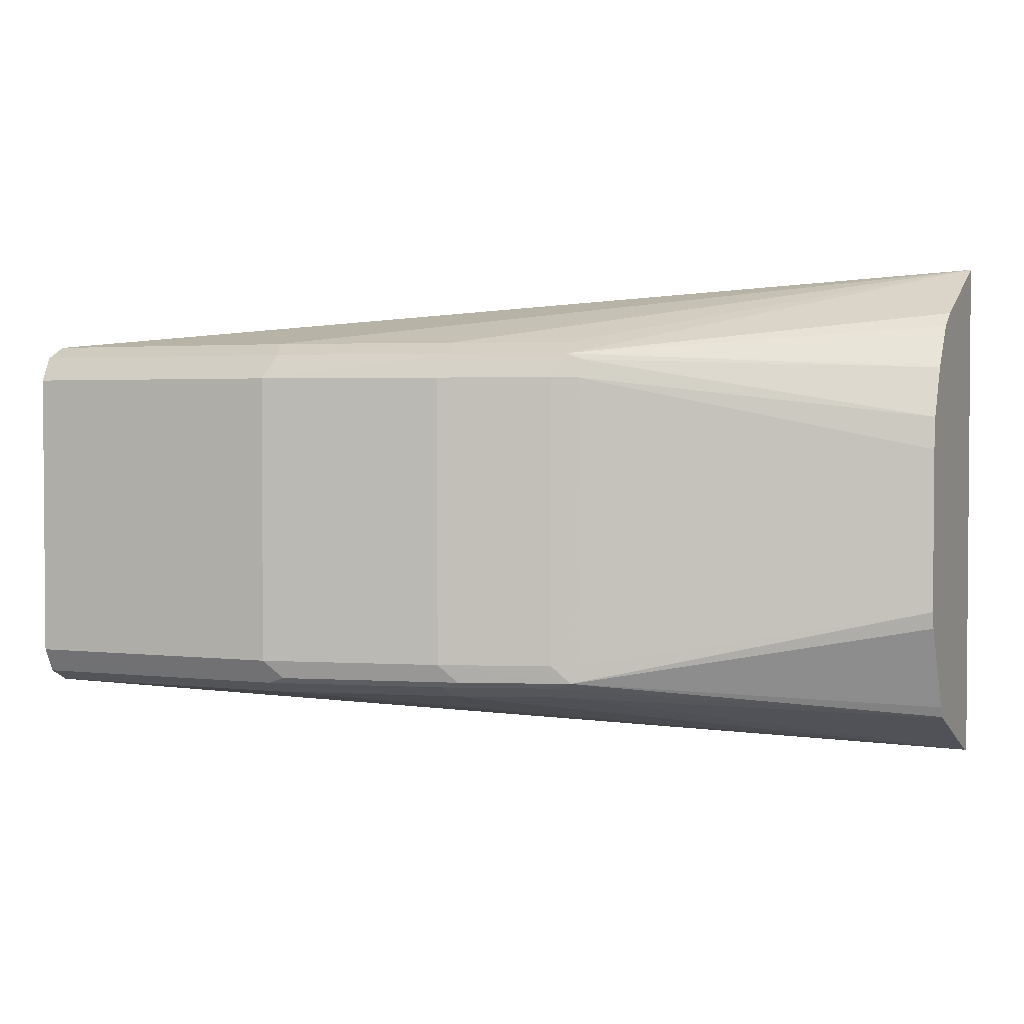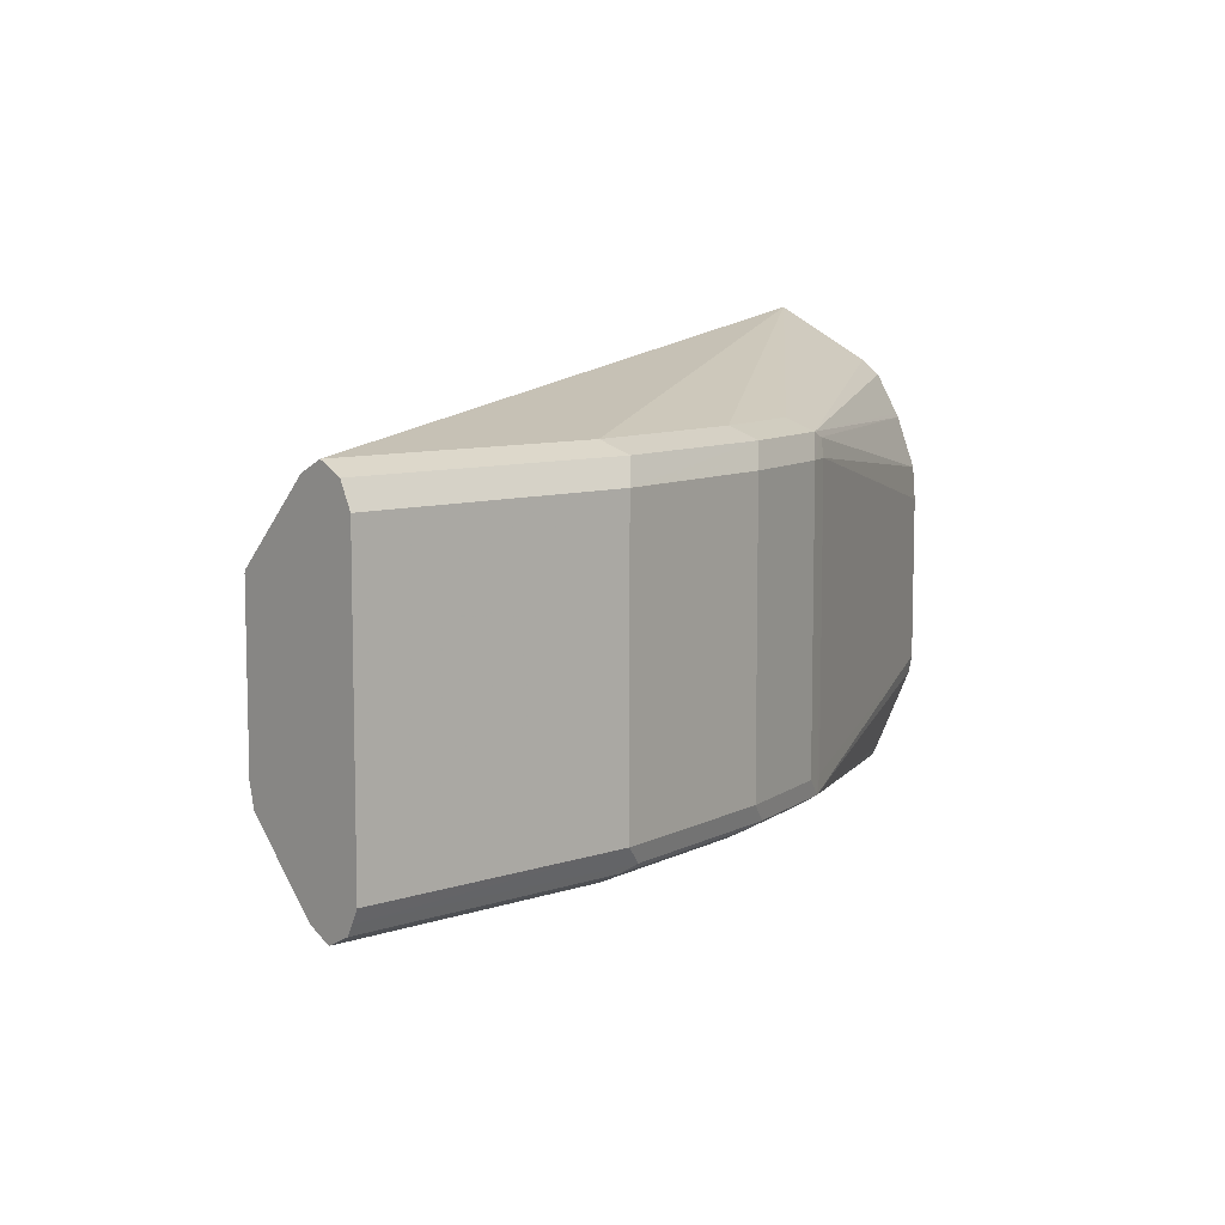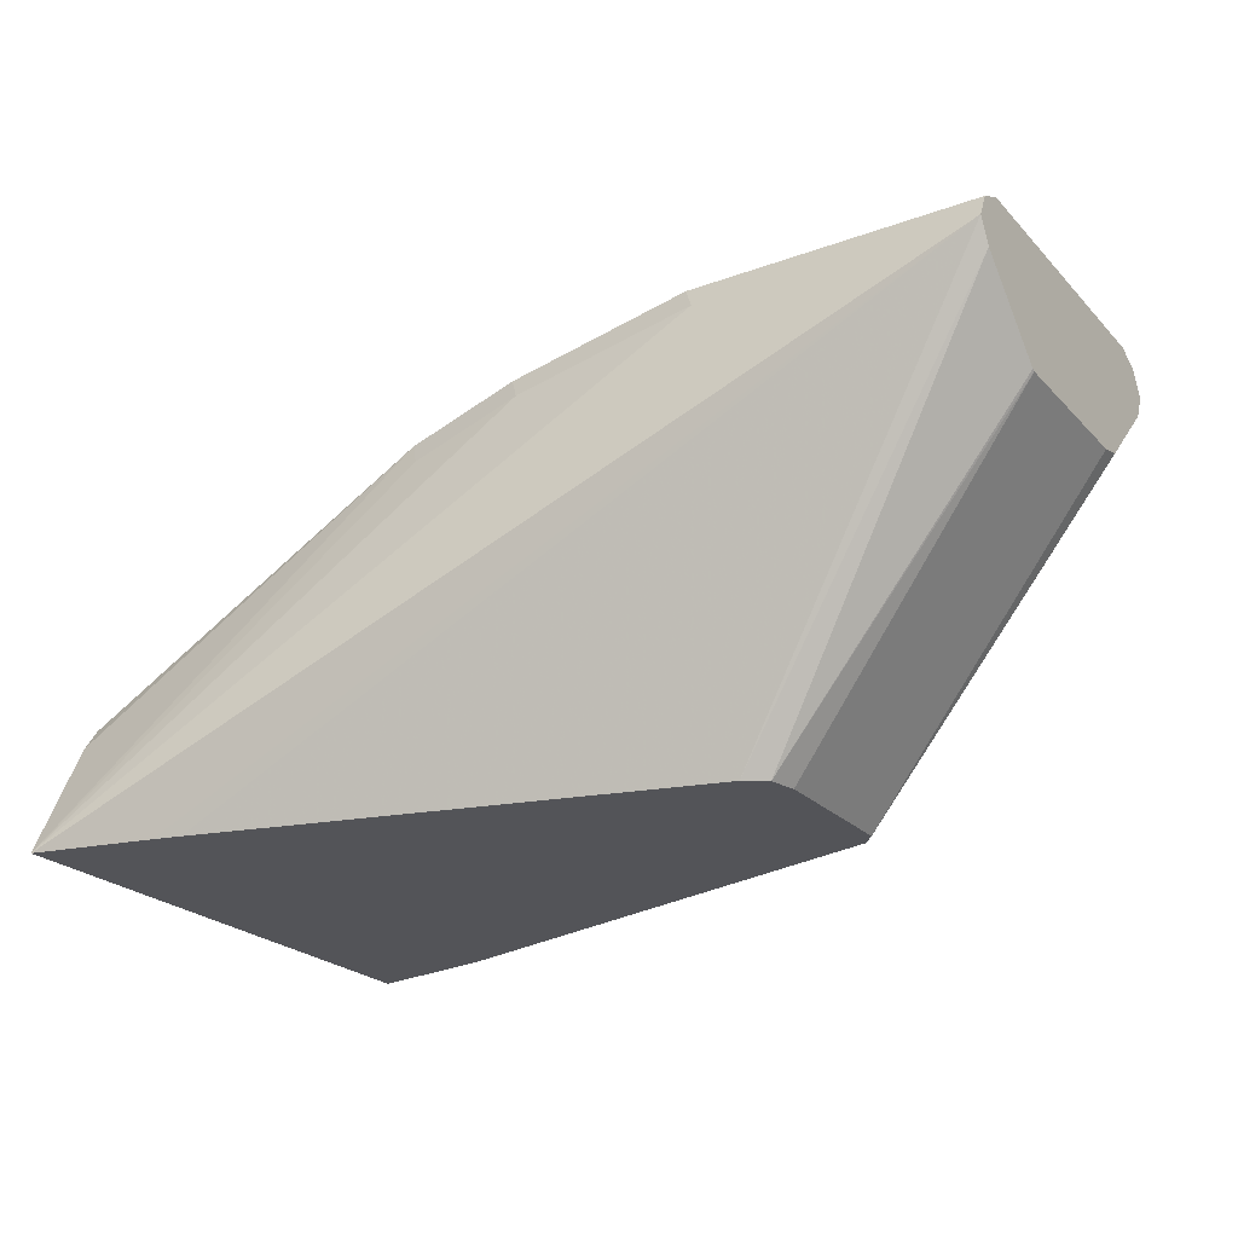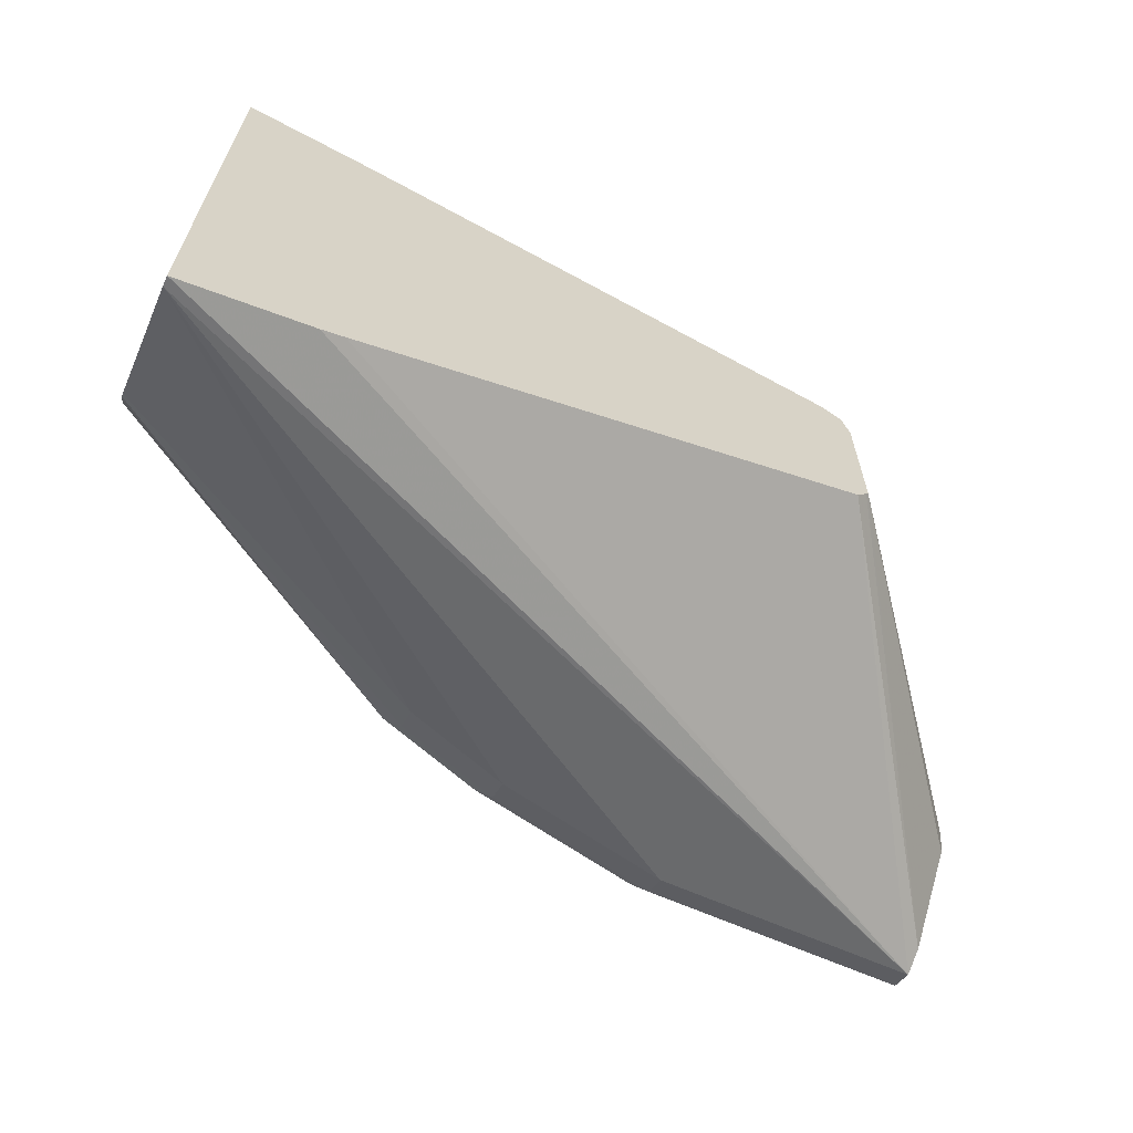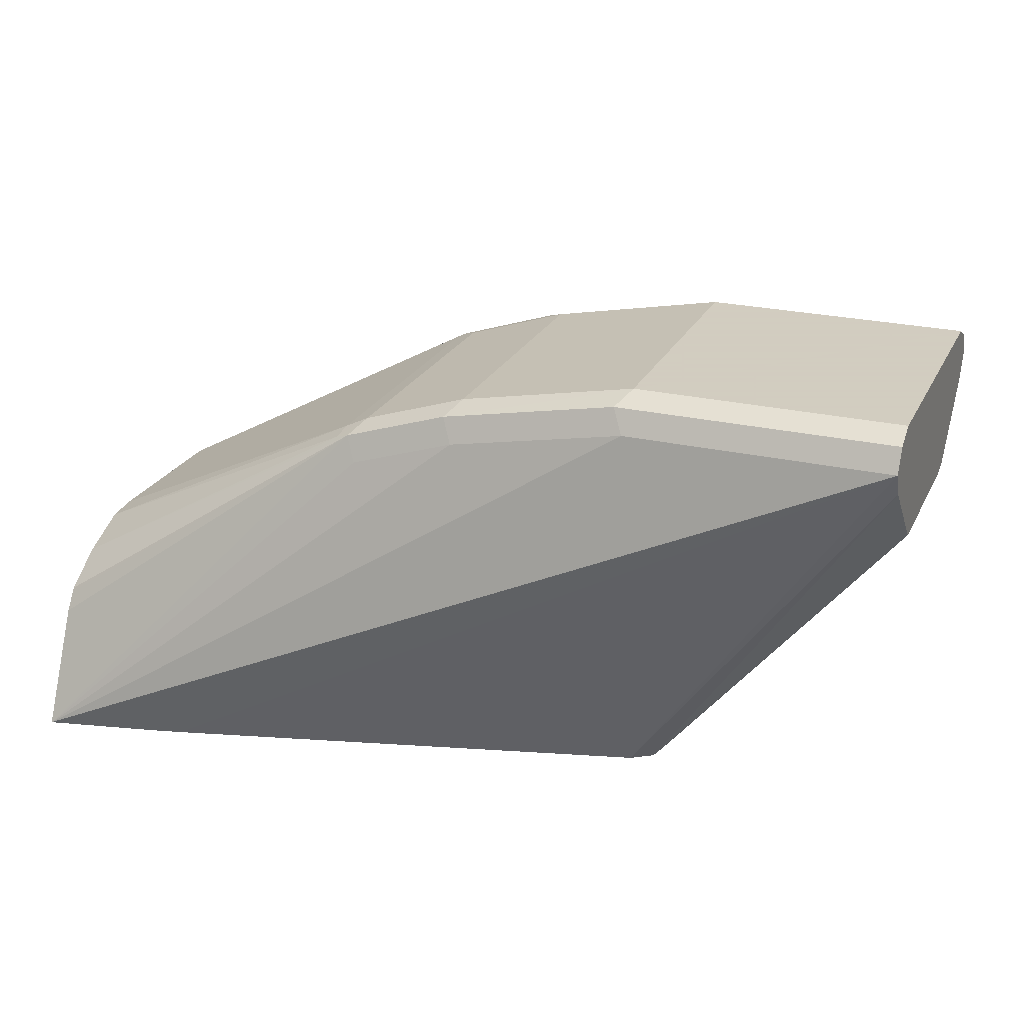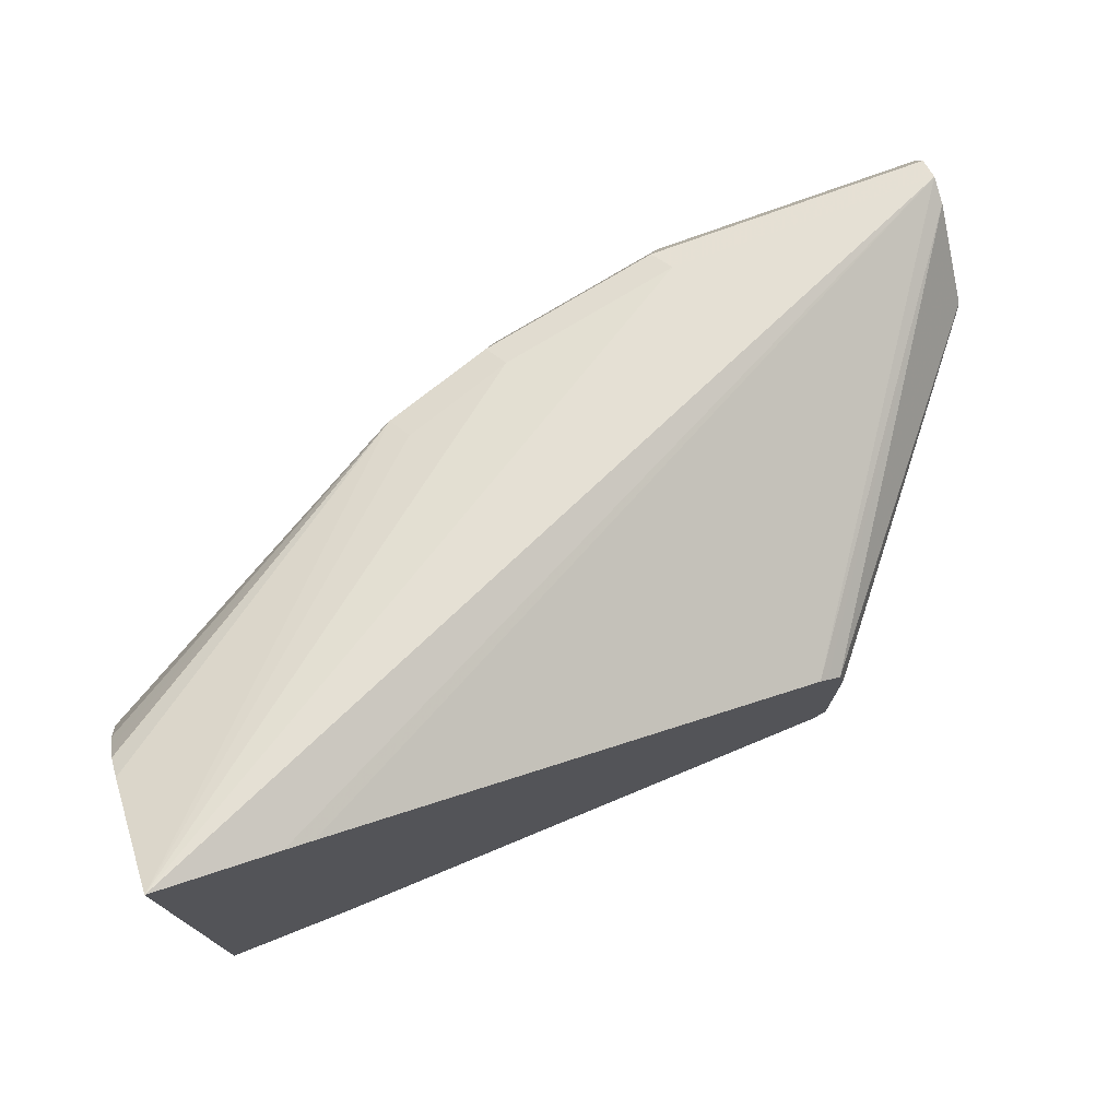
<metadata>
{"format":"obj","ext":"obj","renderer":"f3d","projection":"perspective","resolution":1024,"background":"white","views":[{"elev":2.5,"azim":23.1,"up":"+Y"},{"elev":8.6,"azim":-42.2,"up":"+Y"},{"elev":-23.5,"azim":-148.3,"up":"+Z"},{"elev":-63.9,"azim":155.6,"up":"+Y"},{"elev":24.3,"azim":-158.7,"up":"+Z"},{"elev":74.4,"azim":159.7,"up":"+Y"}]}
</metadata>
<code>
v 0.485 -0.07095 0.02656
v 0.4501 -0.065 0.02656
v 0.485 0.07223 0.02656
v 0.485 -0.07058 0.02936
v 0.2403 -0.04891 0.137
v 0.4442 -0.06343 0.02656
v 0.485 0.05787 0.05787
v 0.4529 0.065 0.02656
v 0.2403 0.04891 0.137
v 0.3131 0.04891 0.137
v 0.3621 0.04891 0.1272
v 0.3914 0.04891 0.1174
v 0.3947 0.04566 0.1239
v 0.485 -0.05661 0.0629
v 0.3914 -0.04891 0.1174
v 0.3621 -0.04891 0.1272
v 0.3131 -0.04891 0.137
v 0.2403 -0.04747 0.1399
v 0.2403 -0.04621 0.1316
v 0.3103 -0.02638 0.02656
v 0.485 0.05452 0.0629
v 0.4456 0.06318 0.02656
v 0.3145 0.02795 0.02656
v 0.2403 0.04566 0.1305
v 0.2403 0.04566 0.1435
v 0.3164 0.04566 0.1435
v 0.3653 0.04566 0.1337
v 0.3914 0.03913 0.1272
v 0.3987 0.04402 0.1223
v 0.485 0.04221 0.07157
v 0.485 0.04332 0.07084
v 0.485 0.04809 0.06766
v 0.485 0.0531 0.06431
v 0.485 0.05394 0.06375
v 0.485 -0.05615 0.06384
v 0.3914 -0.04566 0.1239
v 0.3621 -0.04566 0.1337
v 0.3131 -0.04566 0.1435
v 0.2403 -0.04566 0.1435
v 0.2403 -0.04566 0.1305
v 0.3075 -0.02322 0.02656
v 0.3124 0.02653 0.02656
v 0.2403 0.02464 0.1102
v 0.3087 0.02404 0.02656
v 0.2403 0.04349 0.1446
v 0.3131 0.03913 0.1468
v 0.3621 0.03913 0.137
v 0.3914 -0.03913 0.1272
v 0.3963 -0.04402 0.1248
v 0.3979 0.03913 0.1239
v 0.485 0.02851 0.07744
v 0.485 -0.05317 0.06559
v 0.3669 -0.04402 0.1345
v 0.318 -0.04402 0.1443
v 0.2403 -0.04276 0.145
v 0.2403 -0.02565 0.1113
v 0.3068 -0.02237 0.02656
v 0.2403 0.02391 0.1098
v 0.3068 0.01675 0.02656
v 0.2403 0.03913 0.1468
v 0.3131 -0.03913 0.1468
v 0.3621 -0.03913 0.137
v 0.3979 -0.03913 0.1239
v 0.485 -0.02987 0.07724
v 0.485 -0.02516 0.07828
v 0.485 0.01957 0.07828
v 0.2403 -0.03913 0.1468
v 0.2403 -0.01957 0.1098
f 26 45 46
f 24 42 44
f 24 44 43
f 25 45 26
f 26 46 27
f 28 50 29
f 27 46 47
f 28 47 62
f 28 62 48
f 28 48 49
f 28 49 50
f 27 47 28
f 23 42 24
f 13 29 30
f 19 40 20
f 29 50 51
f 13 30 31
f 13 31 32
f 13 32 33
f 13 33 34
f 13 34 21
f 20 40 41
f 14 35 15
f 15 37 16
f 15 35 36
f 16 37 38
f 16 38 17
f 17 38 18
f 18 38 39
f 15 36 37
f 29 51 30
f 46 62 47
f 35 49 36
f 13 28 29
f 57 58 59
f 57 68 58
f 56 68 57
f 55 61 67
f 54 62 61
f 54 61 55
f 53 62 54
f 50 66 51
f 50 65 66
f 50 63 65
f 49 65 63
f 49 64 65
f 49 52 64
f 35 52 49
f 49 62 53
f 48 62 49
f 46 61 62
f 46 67 61
f 46 60 67
f 45 60 46
f 44 59 58
f 43 44 58
f 40 57 41
f 40 56 57
f 38 54 55
f 37 54 38
f 37 53 54
f 37 49 53
f 36 49 37
f 49 63 50
f 13 27 28
f 38 55 39
f 11 13 12
f 3 8 9
f 2 5 6
f 1 5 2
f 1 4 5
f 1 14 4
f 1 35 14
f 1 52 35
f 1 64 52
f 1 65 64
f 1 66 65
f 1 51 66
f 1 30 51
f 1 31 30
f 1 32 31
f 3 9 10
f 1 33 32
f 1 7 21
f 1 3 7
f 1 8 3
f 1 22 8
f 1 23 22
f 1 42 23
f 1 44 42
f 1 59 44
f 1 57 59
f 1 41 57
f 1 20 41
f 1 6 20
f 1 2 6
f 11 26 27
f 1 21 34
f 3 10 11
f 1 34 33
f 3 12 13
f 11 27 13
f 3 11 12
f 10 26 11
f 9 26 10
f 9 25 26
f 9 23 24
f 9 22 23
f 8 22 9
f 7 13 21
f 5 19 20
f 5 40 19
f 5 56 40
f 5 68 56
f 5 58 68
f 5 43 58
f 5 20 6
f 5 24 43
f 3 13 7
f 4 14 15
f 4 15 16
f 4 16 17
f 4 17 5
f 5 18 39
f 5 39 55
f 5 17 18
f 5 67 60
f 5 60 45
f 5 45 25
f 5 25 9
f 5 9 24
f 5 55 67

</code>
